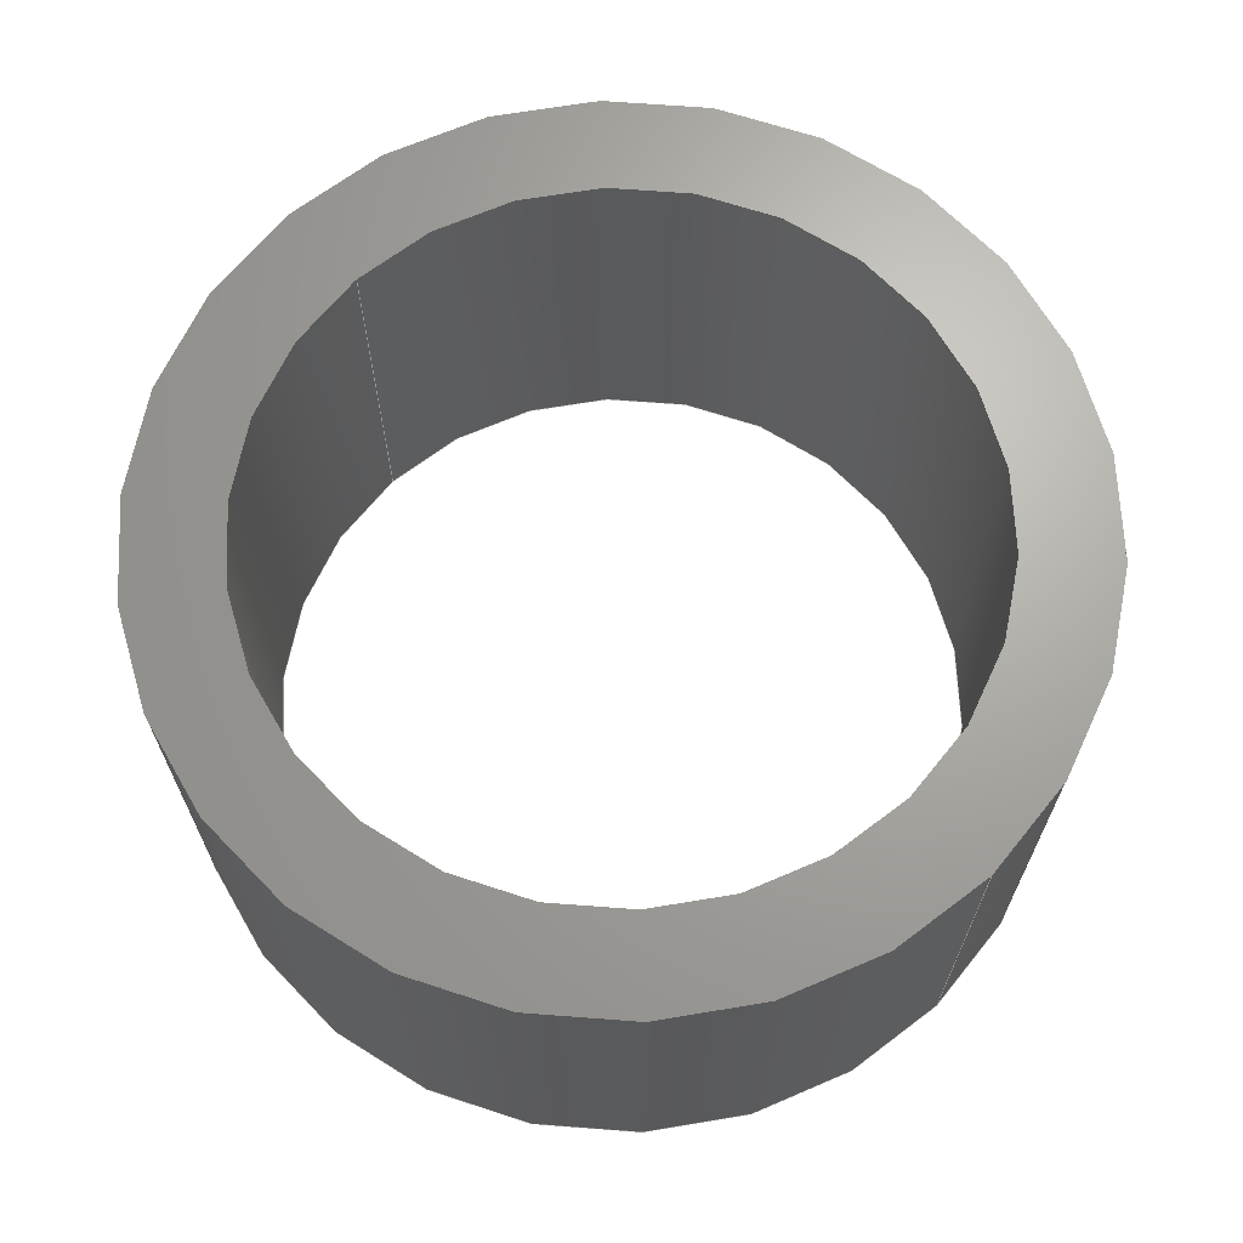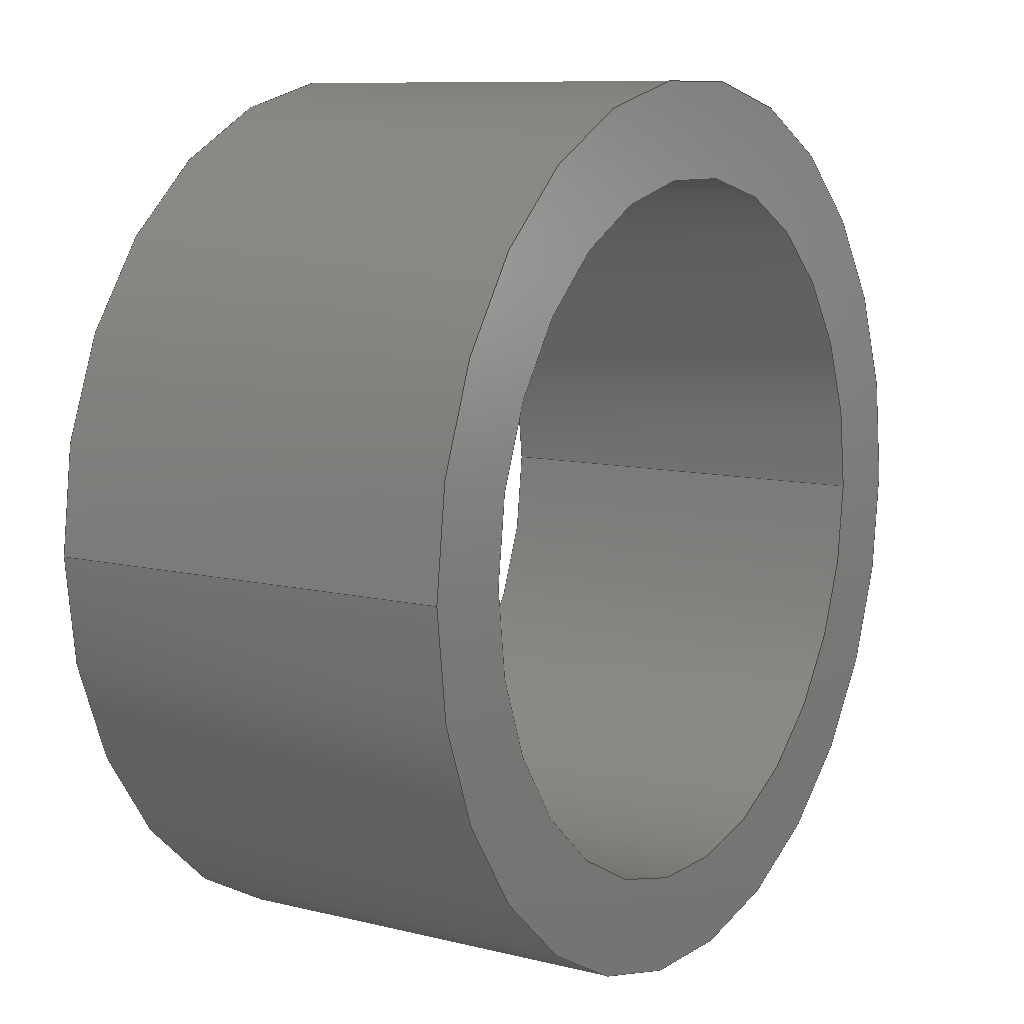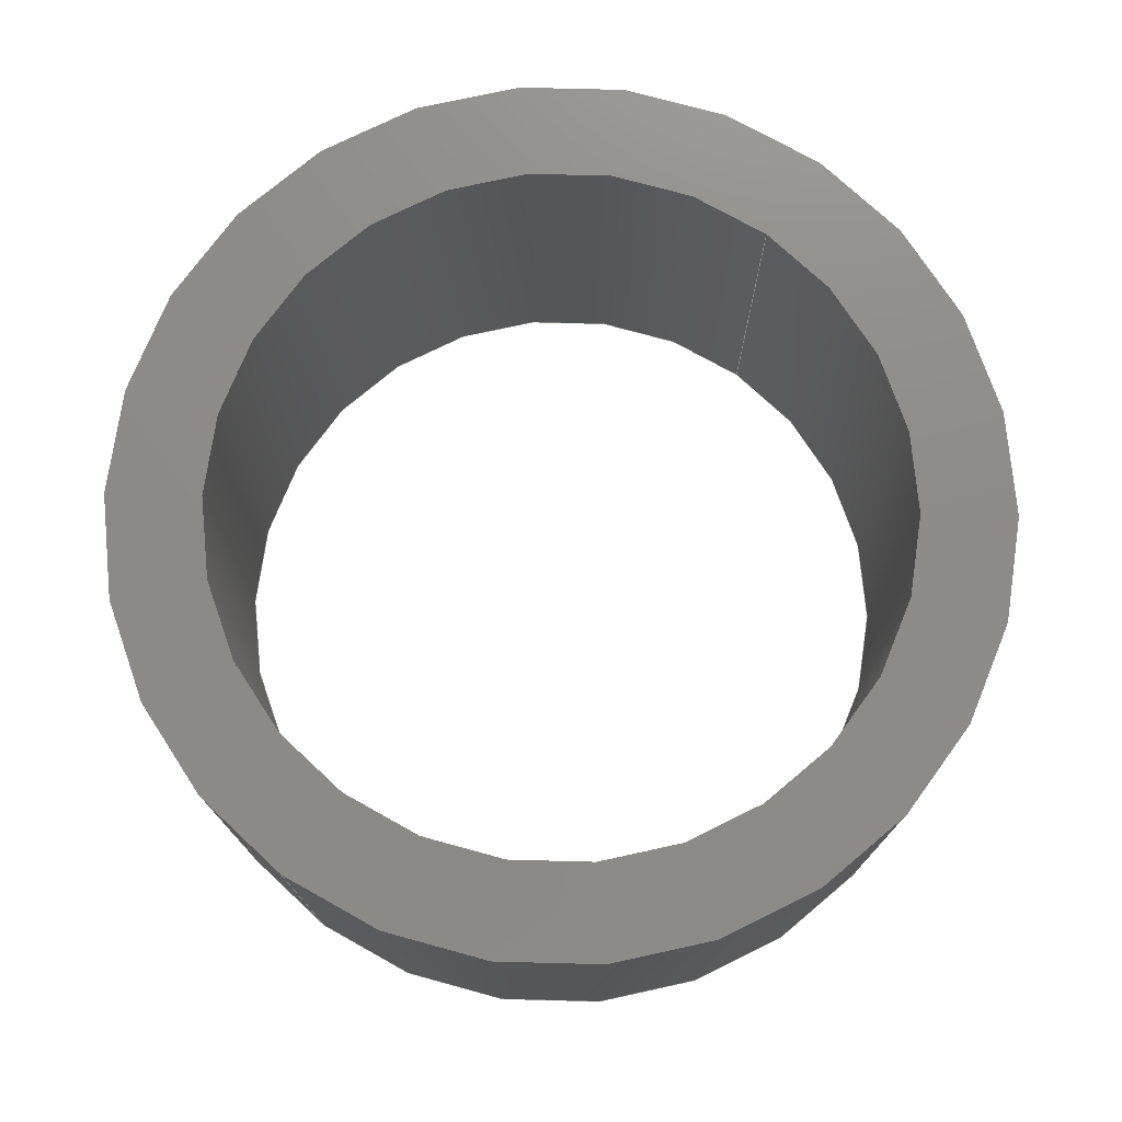
<metadata>
{"format":"step","ext":"step","renderer":"f3d","projection":"perspective","resolution":1024,"background":"white","views":[{"elev":67.2,"azim":-134.1,"up":"+Z"},{"elev":9.4,"azim":123.0,"up":"+Y"},{"elev":75.1,"azim":126.1,"up":"+Z"}]}
</metadata>
<code>
ISO-10303-21;
DATA;
#1 = ORIENTED_EDGE ( 'NONE', *, *, #206, .T. ) ;
#2 = COORDINATED_UNIVERSAL_TIME_OFFSET ( 6, 0, .BEHIND. ) ;
#3 = ORIENTED_EDGE ( 'NONE', *, *, #218, .T. ) ;
#4 = AXIS2_PLACEMENT_3D ( 'NONE', #86, #13, #192 ) ;
#5 = ORIENTED_EDGE ( 'NONE', *, *, #230, .T. ) ;
#6 = UNCERTAINTY_MEASURE_WITH_UNIT (LENGTH_MEASURE( 1e-05 ), #191, 'distance_accuracy_value', 'NONE');
#7 = EDGE_CURVE ( 'NONE', #24, #152, #56, .T. ) ;
#8 = DIRECTION ( 'NONE',  ( 0, 0, 1 ) ) ;
#9 = AXIS2_PLACEMENT_3D ( 'NONE', #166, #129, #12 ) ;
#10 = COORDINATED_UNIVERSAL_TIME_OFFSET ( 6, 0, .BEHIND. ) ;
#11 = DIRECTION ( 'NONE',  ( 0, 0, 1 ) ) ;
#12 = DIRECTION ( 'NONE',  ( 1, 0, 0 ) ) ;
#13 = DIRECTION ( 'NONE',  ( 0, 0, 1 ) ) ;
#14 = SECURITY_CLASSIFICATION_LEVEL ( 'unclassified' ) ;
#15 = DIRECTION ( 'NONE',  ( 0, 0, 1 ) ) ;
#16 = VECTOR ( 'NONE', #81, 39.37 ) ;
#17 = FACE_OUTER_BOUND ( 'NONE', #36, .T. ) ;
#18 = ORIENTED_EDGE ( 'NONE', *, *, #115, .F. ) ;
#19 = PRODUCT_DEFINITION_SHAPE ( 'NONE', 'NONE',  #38 ) ;
#20 = CC_DESIGN_PERSON_AND_ORGANIZATION_ASSIGNMENT ( #64, #33, ( #181 ) ) ;
#21 = LINE ( 'NONE', #247, #189 ) ;
#22 = DATE_TIME_ROLE ( 'classification_date' ) ;
#23 = PERSON_AND_ORGANIZATION ( #243, #42 ) ;
#24 = VERTEX_POINT ( 'NONE', #195 ) ;
#25 = VERTEX_POINT ( 'NONE', #105 ) ;
#26 = AXIS2_PLACEMENT_3D ( 'NONE', #118, #46, #97 ) ;
#27 = ADVANCED_FACE ( 'NONE', ( #119, #39 ), #165, .T. ) ;
#28 = LOCAL_TIME ( 16, 58, 48, #79 ) ;
#29 = APPROVAL_STATUS ( 'not_yet_approved' ) ;
#30 = DIRECTION ( 'NONE',  ( -0, -0, -1 ) ) ;
#31 = LENGTH_MEASURE_WITH_UNIT ( LENGTH_MEASURE( 0.0254 ), #50 );
#32 = ORIENTED_EDGE ( 'NONE', *, *, #109, .F. ) ;
#33 = PERSON_AND_ORGANIZATION_ROLE ( 'design_owner' ) ;
#34 = CYLINDRICAL_SURFACE ( 'NONE', #172, 0.2 ) ;
#35 = DIMENSIONAL_EXPONENTS ( 1, 0, 0, 0, 0, 0, 0 ) ;
#36 = EDGE_LOOP ( 'NONE', ( #239, #212 ) ) ;
#37 = CALENDAR_DATE ( 2014, 10, 9 ) ;
#38 = PRODUCT_DEFINITION ( 'UNKNOWN', '', #94, #77 ) ;
#39 = FACE_BOUND ( 'NONE', #232, .T. ) ;
#40 = COORDINATED_UNIVERSAL_TIME_OFFSET ( 6, 0, .BEHIND. ) ;
#41 = AXIS2_PLACEMENT_3D ( 'NONE', #51, #15, #211 ) ;
#42 = ORGANIZATION ( 'UNSPECIFIED', 'UNSPECIFIED', '' ) ;
#43 = DIRECTION ( 'NONE',  ( 0, 0, 1 ) ) ;
#44 = CIRCLE ( 'NONE', #98, 0.1575 ) ;
#45 = DIRECTION ( 'NONE',  ( 0, 0, 1 ) ) ;
#46 = DIRECTION ( 'NONE',  ( 0, 0, 1 ) ) ;
#47 = CARTESIAN_POINT ( 'NONE',  ( -0.2, 0, 0 ) ) ;
#48 = CARTESIAN_POINT ( 'NONE',  ( 0, 0, 0 ) ) ;
#49 = APPROVAL ( #194, 'UNSPECIFIED' ) ;
#50 =( LENGTH_UNIT ( ) NAMED_UNIT ( * ) SI_UNIT ( $, .METRE. ) );
#51 = CARTESIAN_POINT ( 'NONE',  ( 0, 0, 0.1915 ) ) ;
#52 = EDGE_LOOP ( 'NONE', ( #190, #73, #202, #32 ) ) ;
#53 = APPLICATION_PROTOCOL_DEFINITION ( 'international standard', 'config_control_design', 1994, #169 ) ;
#54 = FACE_OUTER_BOUND ( 'NONE', #95, .T. ) ;
#55 = AXIS2_PLACEMENT_3D ( 'NONE', #116, #45, #113 ) ;
#56 = CIRCLE ( 'NONE', #4, 0.2 ) ;
#57 = CC_DESIGN_APPROVAL ( #49, ( #38 ) ) ;
#58 = DIRECTION ( 'NONE',  ( 1, 0, 0 ) ) ;
#59 = ADVANCED_FACE ( 'NONE', ( #156 ), #162, .T. ) ;
#60 = EDGE_LOOP ( 'NONE', ( #5, #173 ) ) ;
#61 = LINE ( 'NONE', #144, #160 ) ;
#62 = ORIENTED_EDGE ( 'NONE', *, *, #197, .F. ) ;
#63 = CARTESIAN_POINT ( 'NONE',  ( -0.2, 0, 0.1915 ) ) ;
#64 = PERSON_AND_ORGANIZATION ( #243, #42 ) ;
#65 = AXIS2_PLACEMENT_3D ( 'NONE', #71, #251, #150 ) ;
#66 = CARTESIAN_POINT ( 'NONE',  ( 0, 0, 0.1915 ) ) ;
#67 = DIRECTION ( 'NONE',  ( 1, 0, -0 ) ) ;
#68 =( NAMED_UNIT ( * ) PLANE_ANGLE_UNIT ( ) SI_UNIT ( $, .RADIAN. ) );
#69 = FACE_OUTER_BOUND ( 'NONE', #235, .T. ) ;
#70 = APPROVAL_ROLE ( '' ) ;
#71 = CARTESIAN_POINT ( 'NONE',  ( 0, 0, 0.1915 ) ) ;
#72 = LINE ( 'NONE', #182, #16 ) ;
#73 = ORIENTED_EDGE ( 'NONE', *, *, #241, .T. ) ;
#74 = LOCAL_TIME ( 16, 58, 48, #10 ) ;
#75 = CC_DESIGN_PERSON_AND_ORGANIZATION_ASSIGNMENT ( #117, #210, ( #38 ) ) ;
#76 = ORIENTED_EDGE ( 'NONE', *, *, #115, .T. ) ;
#77 = DESIGN_CONTEXT ( 'detailed design', #169, 'design' ) ;
#78 = AXIS2_PLACEMENT_3D ( 'NONE', #134, #130, #103 ) ;
#79 = COORDINATED_UNIVERSAL_TIME_OFFSET ( 6, 0, .BEHIND. ) ;
#80 = VERTEX_POINT ( 'NONE', #167 ) ;
#81 = DIRECTION ( 'NONE',  ( -0, -0, -1 ) ) ;
#82 = CARTESIAN_POINT ( 'NONE',  ( 0.2, 2.449e-17, 0.1915 ) ) ;
#83 = DIRECTION ( 'NONE',  ( -0, -0, -1 ) ) ;
#84 = COORDINATED_UNIVERSAL_TIME_OFFSET ( 6, 0, .BEHIND. ) ;
#85 = CC_DESIGN_DATE_AND_TIME_ASSIGNMENT ( #213, #87, ( #38 ) ) ;
#86 = CARTESIAN_POINT ( 'NONE',  ( 0, 0, 0 ) ) ;
#87 = DATE_TIME_ROLE ( 'creation_date' ) ;
#88 = AXIS2_PLACEMENT_3D ( 'NONE', #246, #124, #101 ) ;
#89 = APPROVAL_ROLE ( '' ) ;
#90 = VERTEX_POINT ( 'NONE', #123 ) ;
#91 = ORIENTED_EDGE ( 'NONE', *, *, #176, .T. ) ;
#92 = CALENDAR_DATE ( 2014, 10, 9 ) ;
#93 = MANIFOLD_SOLID_BREP ( 'Boss-Extrude1', #214 ) ;
#94 = PRODUCT_DEFINITION_FORMATION_WITH_SPECIFIED_SOURCE ( 'ANY', '', #181, .NOT_KNOWN. ) ;
#95 = EDGE_LOOP ( 'NONE', ( #76, #180, #175, #228 ) ) ;
#96 = ORIENTED_EDGE ( 'NONE', *, *, #241, .F. ) ;
#97 = DIRECTION ( 'NONE',  ( 1, 0, 0 ) ) ;
#98 = AXIS2_PLACEMENT_3D ( 'NONE', #99, #222, #163 ) ;
#99 = CARTESIAN_POINT ( 'NONE',  ( 0, 0, 0 ) ) ;
#100 = ADVANCED_FACE ( 'NONE', ( #69 ), #159, .F. ) ;
#101 = DIRECTION ( 'NONE',  ( 1, 0, 0 ) ) ;
#102 = DIRECTION ( 'NONE',  ( -1, 0, 0 ) ) ;
#103 = DIRECTION ( 'NONE',  ( -1, 0, 0 ) ) ;
#104 = APPROVAL_ROLE ( '' ) ;
#105 = CARTESIAN_POINT ( 'NONE',  ( -0.1575, 0, 0.1915 ) ) ;
#106 = DATE_AND_TIME ( #229, #140 ) ;
#107 = APPROVAL ( #226, 'UNSPECIFIED' ) ;
#108 = VECTOR ( 'NONE', #242, 39.37 ) ;
#109 = EDGE_CURVE ( 'NONE', #216, #152, #131, .T. ) ;
#110 = ORIENTED_EDGE ( 'NONE', *, *, #132, .T. ) ;
#111 = SHAPE_DEFINITION_REPRESENTATION ( #19, #200 ) ;
#112 = DATE_AND_TIME ( #199, #203 ) ;
#113 = DIRECTION ( 'NONE',  ( 1, 0, 0 ) ) ;
#114 = VERTEX_POINT ( 'NONE', #221 ) ;
#115 = EDGE_CURVE ( 'NONE', #25, #90, #170, .T. ) ;
#116 = CARTESIAN_POINT ( 'NONE',  ( 0, 0, 0 ) ) ;
#117 = PERSON_AND_ORGANIZATION ( #243, #42 ) ;
#118 = CARTESIAN_POINT ( 'NONE',  ( 0, 0, 0.1915 ) ) ;
#119 = FACE_OUTER_BOUND ( 'NONE', #60, .T. ) ;
#120 = APPROVAL_DATE_TIME ( #177, #209 ) ;
#121 = DIRECTION ( 'NONE',  ( -0, -0, -1 ) ) ;
#122 = CARTESIAN_POINT ( 'NONE',  ( 0, 0, 0 ) ) ;
#123 = CARTESIAN_POINT ( 'NONE',  ( 0.1575, 1.929e-17, 0.1915 ) ) ;
#124 = DIRECTION ( 'NONE',  ( 0, 0, 1 ) ) ;
#125 = DIRECTION ( 'NONE',  ( -0, -0, -1 ) ) ;
#126 = CARTESIAN_POINT ( 'NONE',  ( 0, 0, 0.1915 ) ) ;
#127 = CC_DESIGN_APPROVAL ( #107, ( #94 ) ) ;
#128 = ORIENTED_EDGE ( 'NONE', *, *, #206, .F. ) ;
#129 = DIRECTION ( 'NONE',  ( 0, 0, 1 ) ) ;
#130 = DIRECTION ( 'NONE',  ( -0, -0, -1 ) ) ;
#131 = LINE ( 'NONE', #186, #108 ) ;
#132 = EDGE_CURVE ( 'NONE', #152, #24, #234, .T. ) ;
#133 = PERSON_AND_ORGANIZATION_ROLE ( 'design_supplier' ) ;
#134 = CARTESIAN_POINT ( 'NONE',  ( 0, 0, 0.1915 ) ) ;
#135 = APPROVAL_PERSON_ORGANIZATION ( #185, #209, #89 ) ;
#136 = AXIS2_PLACEMENT_3D ( 'NONE', #66, #43, #58 ) ;
#137 = CYLINDRICAL_SURFACE ( 'NONE', #143, 0.1575 ) ;
#138 = EDGE_CURVE ( 'NONE', #25, #80, #72, .T. ) ;
#139 = ORIENTED_EDGE ( 'NONE', *, *, #218, .F. ) ;
#140 = LOCAL_TIME ( 16, 58, 48, #84 ) ;
#141 = CC_DESIGN_PERSON_AND_ORGANIZATION_ASSIGNMENT ( #23, #250, ( #94 ) ) ;
#142 = EDGE_LOOP ( 'NONE', ( #91, #3 ) ) ;
#143 = AXIS2_PLACEMENT_3D ( 'NONE', #240, #121, #245 ) ;
#144 = CARTESIAN_POINT ( 'NONE',  ( 0.1575, 1.929e-17, 0.1915 ) ) ;
#145 = APPROVAL_PERSON_ORGANIZATION ( #153, #49, #70 ) ;
#146 = DIRECTION ( 'NONE',  ( 1, 0, 0 ) ) ;
#147 = CARTESIAN_POINT ( 'NONE',  ( 0, 0, 0.1915 ) ) ;
#148 = DIRECTION ( 'NONE',  ( 1, 0, 0 ) ) ;
#149 = MECHANICAL_CONTEXT ( 'NONE', #248, 'mechanical' ) ;
#150 = DIRECTION ( 'NONE',  ( -1, 0, 0 ) ) ;
#151 = PERSON_AND_ORGANIZATION_ROLE ( 'classification_officer' ) ;
#152 = VERTEX_POINT ( 'NONE', #47 ) ;
#153 = PERSON_AND_ORGANIZATION ( #243, #42 ) ;
#154 = CC_DESIGN_PERSON_AND_ORGANIZATION_ASSIGNMENT ( #238, #133, ( #94 ) ) ;
#155 = CIRCLE ( 'NONE', #157, 0.1575 ) ;
#156 = FACE_OUTER_BOUND ( 'NONE', #52, .T. ) ;
#157 = AXIS2_PLACEMENT_3D ( 'NONE', #122, #8, #146 ) ;
#158 = ORIENTED_EDGE ( 'NONE', *, *, #109, .T. ) ;
#159 = CYLINDRICAL_SURFACE ( 'NONE', #78, 0.1575 ) ;
#160 = VECTOR ( 'NONE', #83, 39.37 ) ;
#161 = EDGE_CURVE ( 'NONE', #196, #216, #237, .T. ) ;
#162 = CYLINDRICAL_SURFACE ( 'NONE', #65, 0.2 ) ;
#163 = DIRECTION ( 'NONE',  ( 1, 0, 0 ) ) ;
#164 = PLANE ( 'NONE',  #204 ) ;
#165 = PLANE ( 'NONE',  #41 ) ;
#166 = CARTESIAN_POINT ( 'NONE',  ( 0, 0, 0 ) ) ;
#167 = CARTESIAN_POINT ( 'NONE',  ( -0.1575, 0, 0 ) ) ;
#168 = SECURITY_CLASSIFICATION ( '', '', #14 ) ;
#169 = APPLICATION_CONTEXT ( 'configuration controlled 3d designs of mechanical parts and assemblies' ) ;
#170 = CIRCLE ( 'NONE', #26, 0.1575 ) ;
#171 = FACE_BOUND ( 'NONE', #142, .T. ) ;
#172 = AXIS2_PLACEMENT_3D ( 'NONE', #147, #125, #102 ) ;
#173 = ORIENTED_EDGE ( 'NONE', *, *, #161, .T. ) ;
#174 = ORIENTED_EDGE ( 'NONE', *, *, #230, .F. ) ;
#175 = ORIENTED_EDGE ( 'NONE', *, *, #176, .F. ) ;
#176 = EDGE_CURVE ( 'NONE', #80, #114, #44, .T. ) ;
#177 = DATE_AND_TIME ( #231, #28 ) ;
#178 = CC_DESIGN_PERSON_AND_ORGANIZATION_ASSIGNMENT ( #205, #151, ( #168 ) ) ;
#179 = ORIENTED_EDGE ( 'NONE', *, *, #138, .T. ) ;
#180 = ORIENTED_EDGE ( 'NONE', *, *, #197, .T. ) ;
#181 = PRODUCT ( '633154', '633154', '', ( #149 ) ) ;
#182 = CARTESIAN_POINT ( 'NONE',  ( -0.1575, 0, 0.1915 ) ) ;
#183 = LOCAL_TIME ( 16, 58, 48, #2 ) ;
#184 = ADVANCED_FACE ( 'NONE', ( #54 ), #137, .F. ) ;
#185 = PERSON_AND_ORGANIZATION ( #243, #42 ) ;
#186 = CARTESIAN_POINT ( 'NONE',  ( -0.2, 0, 0.1915 ) ) ;
#187 = AXIS2_PLACEMENT_3D ( 'NONE', #126, #11, #148 ) ;
#188 = DIRECTION ( 'NONE',  ( 0, 0, 1 ) ) ;
#189 = VECTOR ( 'NONE', #30, 39.37 ) ;
#190 = ORIENTED_EDGE ( 'NONE', *, *, #161, .F. ) ;
#191 =( CONVERSION_BASED_UNIT ( 'INCH', #31 ) LENGTH_UNIT ( ) NAMED_UNIT ( #35 ) );
#192 = DIRECTION ( 'NONE',  ( 1, 0, 0 ) ) ;
#193 = FACE_OUTER_BOUND ( 'NONE', #217, .T. ) ;
#194 = APPROVAL_STATUS ( 'not_yet_approved' ) ;
#195 = CARTESIAN_POINT ( 'NONE',  ( 0.2, 2.449e-17, 0 ) ) ;
#196 = VERTEX_POINT ( 'NONE', #82 ) ;
#197 = EDGE_CURVE ( 'NONE', #90, #114, #61, .T. ) ;
#198 = PERSON_AND_ORGANIZATION ( #243, #42 ) ;
#199 = CALENDAR_DATE ( 2014, 10, 9 ) ;
#200 = ADVANCED_BREP_SHAPE_REPRESENTATION ( '633154', ( #93, #9 ), #215 ) ;
#201 = CC_DESIGN_DATE_AND_TIME_ASSIGNMENT ( #236, #22, ( #168 ) ) ;
#202 = ORIENTED_EDGE ( 'NONE', *, *, #7, .T. ) ;
#203 = LOCAL_TIME ( 16, 58, 48, #40 ) ;
#204 = AXIS2_PLACEMENT_3D ( 'NONE', #48, #188, #67 ) ;
#205 = PERSON_AND_ORGANIZATION ( #243, #42 ) ;
#206 = EDGE_CURVE ( 'NONE', #90, #25, #225, .T. ) ;
#207 = ADVANCED_FACE ( 'NONE', ( #193 ), #34, .T. ) ;
#208 =( NAMED_UNIT ( * ) SI_UNIT ( $, .STERADIAN. ) SOLID_ANGLE_UNIT ( ) );
#209 = APPROVAL ( #29, 'UNSPECIFIED' ) ;
#210 = PERSON_AND_ORGANIZATION_ROLE ( 'creator' ) ;
#211 = DIRECTION ( 'NONE',  ( 1, 0, -0 ) ) ;
#212 = ORIENTED_EDGE ( 'NONE', *, *, #7, .F. ) ;
#213 = DATE_AND_TIME ( #92, #183 ) ;
#214 = CLOSED_SHELL ( 'NONE', ( #184, #59, #27, #220, #207, #100 ) ) ;
#215 =( GEOMETRIC_REPRESENTATION_CONTEXT ( 3 ) GLOBAL_UNCERTAINTY_ASSIGNED_CONTEXT ( ( #6 ) ) GLOBAL_UNIT_ASSIGNED_CONTEXT ( ( #191, #68, #208 ) ) REPRESENTATION_CONTEXT ( 'NONE', 'WORKASPACE' ) );
#216 = VERTEX_POINT ( 'NONE', #63 ) ;
#217 = EDGE_LOOP ( 'NONE', ( #96, #174, #158, #110 ) ) ;
#218 = EDGE_CURVE ( 'NONE', #114, #80, #155, .T. ) ;
#219 = CC_DESIGN_APPROVAL ( #209, ( #168 ) ) ;
#220 = ADVANCED_FACE ( 'NONE', ( #17, #171 ), #164, .F. ) ;
#221 = CARTESIAN_POINT ( 'NONE',  ( 0.1575, 1.929e-17, 0 ) ) ;
#222 = DIRECTION ( 'NONE',  ( 0, 0, 1 ) ) ;
#223 = APPROVAL_DATE_TIME ( #106, #49 ) ;
#224 = APPLICATION_PROTOCOL_DEFINITION ( 'international standard', 'config_control_design', 1994, #248 ) ;
#225 = CIRCLE ( 'NONE', #136, 0.1575 ) ;
#226 = APPROVAL_STATUS ( 'not_yet_approved' ) ;
#227 = APPROVAL_PERSON_ORGANIZATION ( #198, #107, #104 ) ;
#228 = ORIENTED_EDGE ( 'NONE', *, *, #138, .F. ) ;
#229 = CALENDAR_DATE ( 2014, 10, 9 ) ;
#230 = EDGE_CURVE ( 'NONE', #216, #196, #252, .T. ) ;
#231 = CALENDAR_DATE ( 2014, 10, 9 ) ;
#232 = EDGE_LOOP ( 'NONE', ( #18, #128 ) ) ;
#233 = CC_DESIGN_SECURITY_CLASSIFICATION ( #168, ( #94 ) ) ;
#234 = CIRCLE ( 'NONE', #55, 0.2 ) ;
#235 = EDGE_LOOP ( 'NONE', ( #62, #1, #179, #139 ) ) ;
#236 = DATE_AND_TIME ( #37, #74 ) ;
#237 = CIRCLE ( 'NONE', #88, 0.2 ) ;
#238 = PERSON_AND_ORGANIZATION ( #243, #42 ) ;
#239 = ORIENTED_EDGE ( 'NONE', *, *, #132, .F. ) ;
#240 = CARTESIAN_POINT ( 'NONE',  ( 0, 0, 0.1915 ) ) ;
#241 = EDGE_CURVE ( 'NONE', #196, #24, #21, .T. ) ;
#242 = DIRECTION ( 'NONE',  ( -0, -0, -1 ) ) ;
#243 = PERSON ( 'UNSPECIFIED', 'UNSPECIFIED', 'UNSPECIFIED', ('UNSPECIFIED'), ('UNSPECIFIED'), ('UNSPECIFIED') ) ;
#244 = APPROVAL_DATE_TIME ( #112, #107 ) ;
#245 = DIRECTION ( 'NONE',  ( -1, 0, 0 ) ) ;
#246 = CARTESIAN_POINT ( 'NONE',  ( 0, 0, 0.1915 ) ) ;
#247 = CARTESIAN_POINT ( 'NONE',  ( 0.2, 2.449e-17, 0.1915 ) ) ;
#248 = APPLICATION_CONTEXT ( 'configuration controlled 3d designs of mechanical parts and assemblies' ) ;
#249 = PRODUCT_RELATED_PRODUCT_CATEGORY ( 'detail', '', ( #181 ) ) ;
#250 = PERSON_AND_ORGANIZATION_ROLE ( 'creator' ) ;
#251 = DIRECTION ( 'NONE',  ( -0, -0, -1 ) ) ;
#252 = CIRCLE ( 'NONE', #187, 0.2 ) ;
ENDSEC;
END-ISO-10303-21;

</code>
